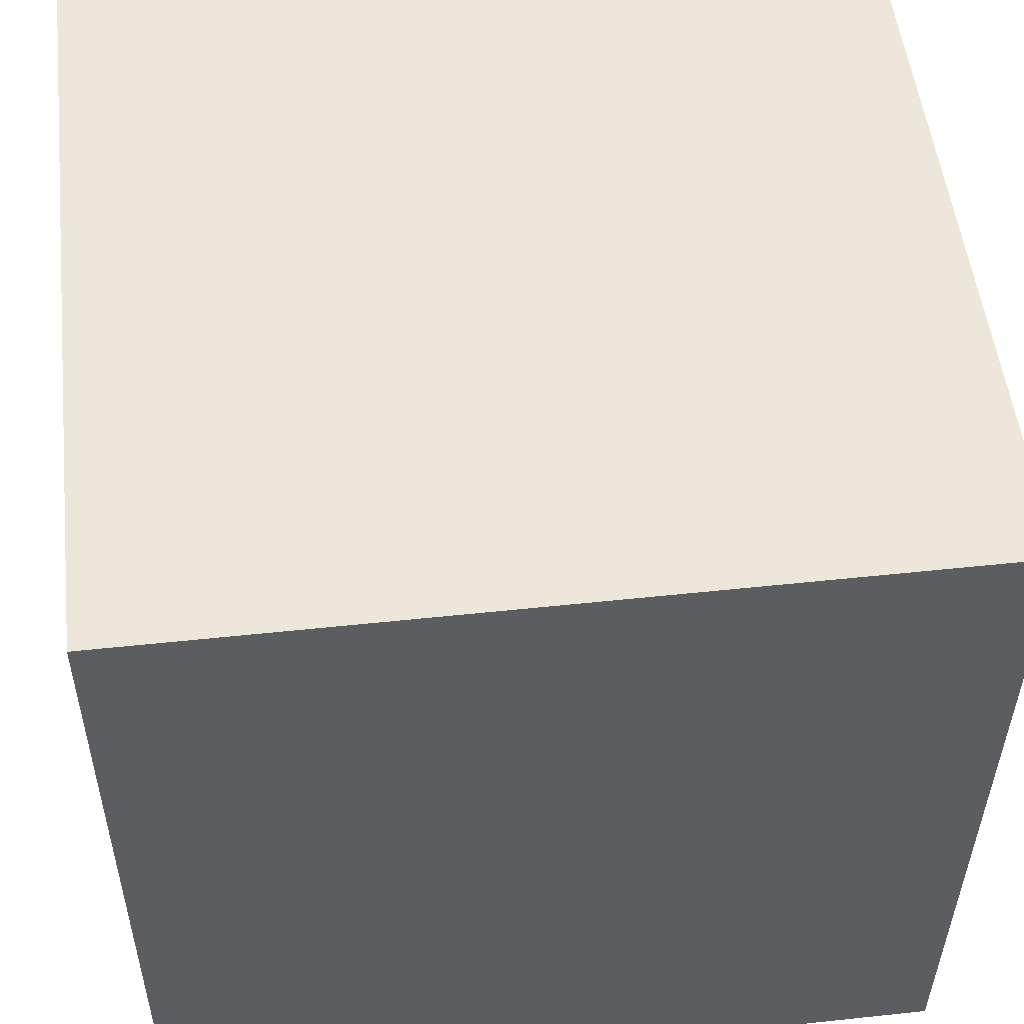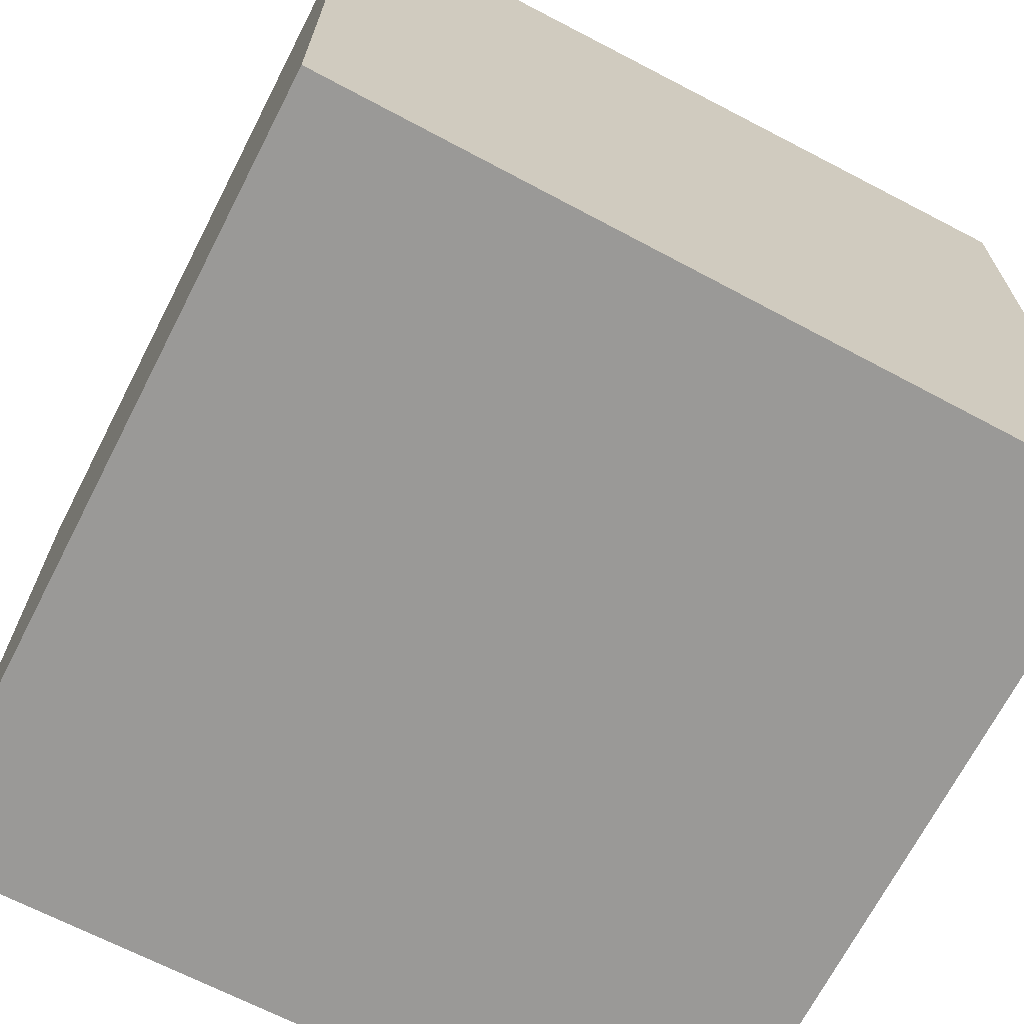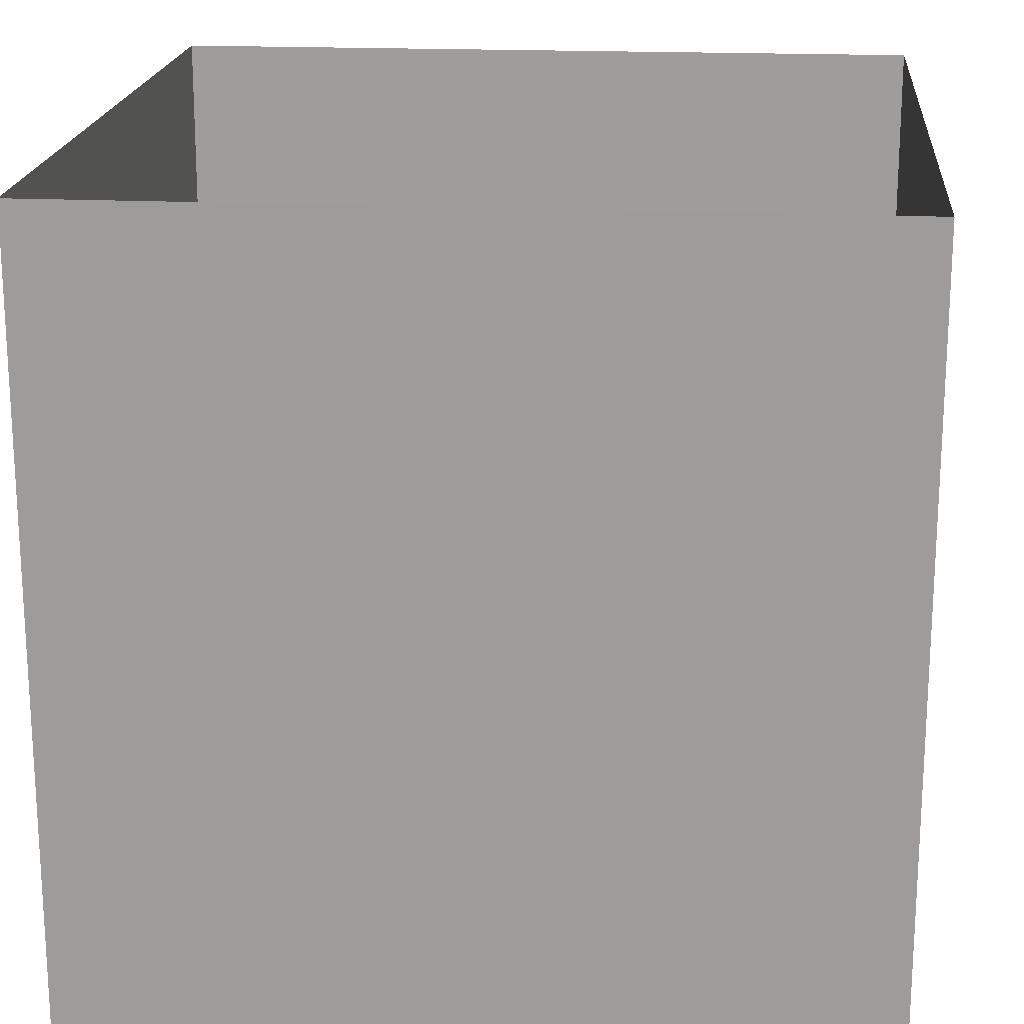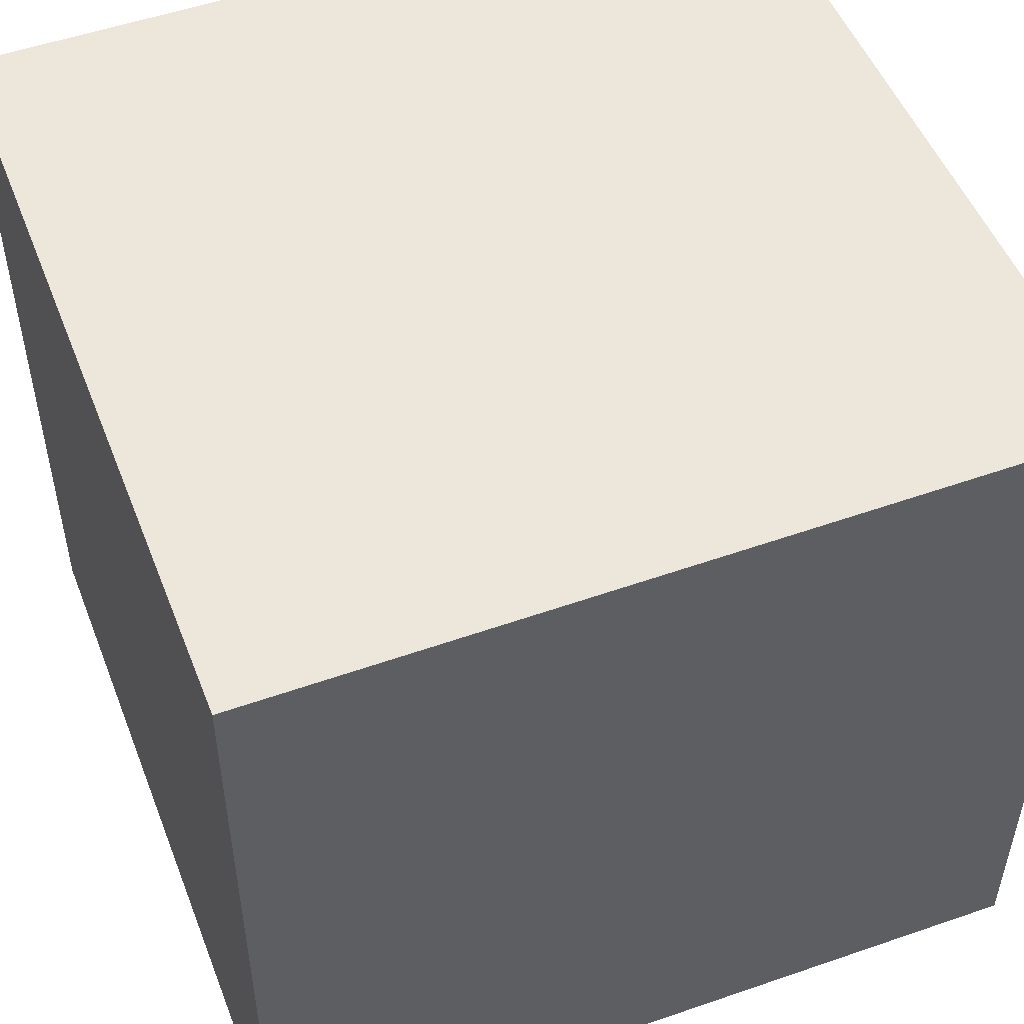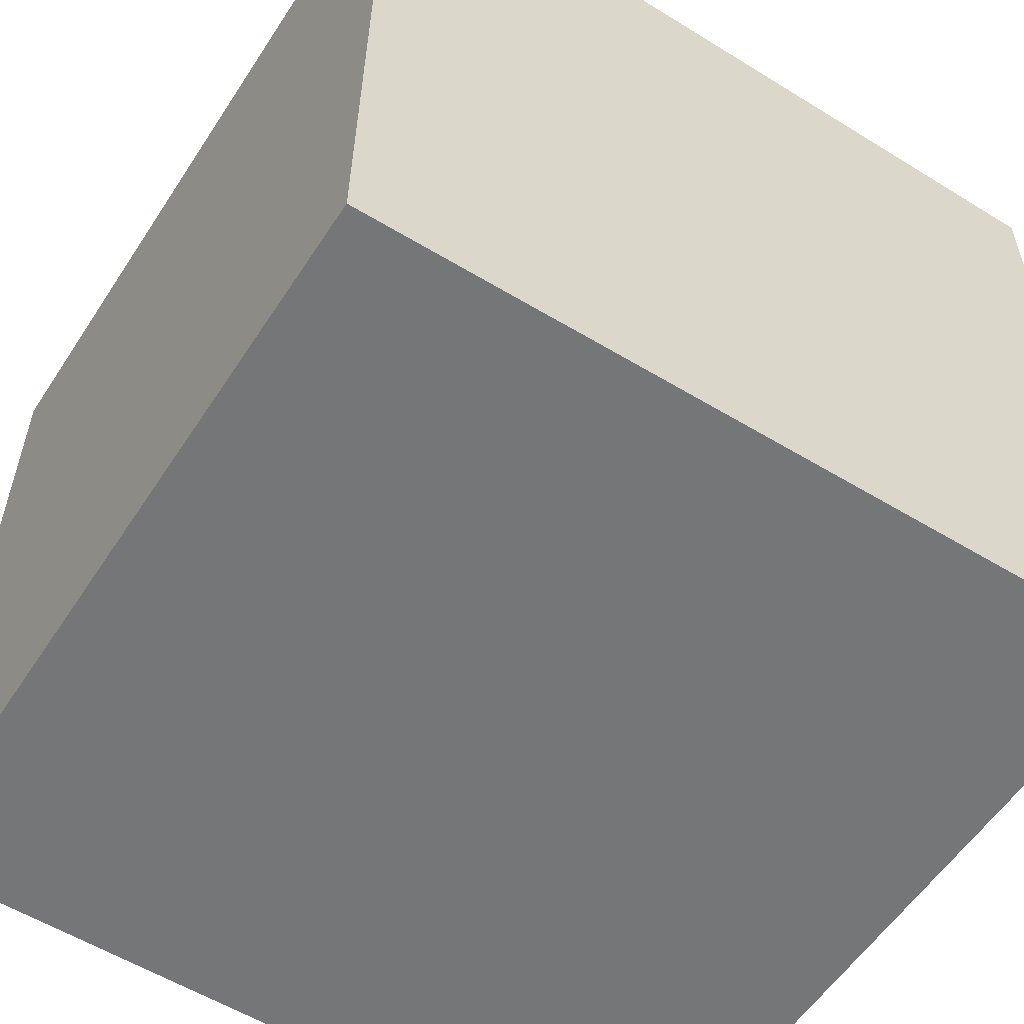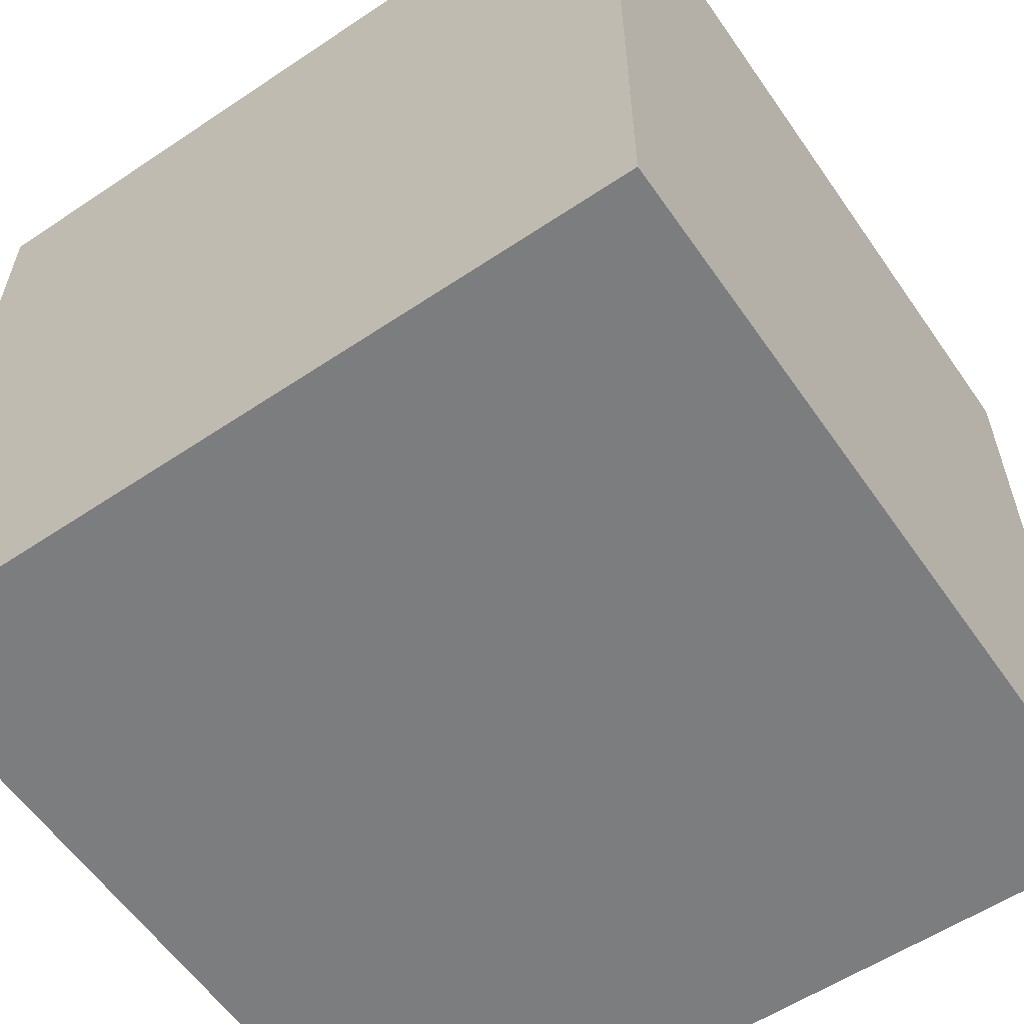
<metadata>
{"format":"obj","ext":"obj","renderer":"f3d","projection":"perspective","resolution":1024,"background":"white","views":[{"elev":52.2,"azim":173.4,"up":"+Y"},{"elev":-69.0,"azim":-117.2,"up":"+Z"},{"elev":19.1,"azim":95.1,"up":"+Z"},{"elev":51.2,"azim":-111.1,"up":"+Y"},{"elev":-56.7,"azim":-122.8,"up":"+Y"},{"elev":-59.0,"azim":124.6,"up":"+Z"}]}
</metadata>
<code>
o CornellBox
v -1.01 -0 0.99
v 1 -0 0.99
v 1 0 -1.04
v -0.99 0 -1.04
v -1.02 1.99 0.99
v -1.02 1.99 -1.04
v 1 1.99 -1.04
v 1 1.99 0.99
v -0.99 0 -1.04
v 1 0 -1.04
v 1 1.99 -1.04
v -1.02 1.99 -1.04
v 1 0 -1.04
v 1 -0 0.99
v 1 1.99 0.99
v 1 1.99 -1.04
v -1.01 -0 0.99
v -0.99 0 -1.04
v -1.02 1.99 -1.04
v -1.02 1.99 0.99
v 0.53 0.6 0.75
v 0.7 0.6 0.17
v 0.13 0.6 0
v -0.05 0.6 0.57
v -0.05 -0 0.57
v -0.05 0.6 0.57
v 0.13 0.6 0
v 0.13 0 0
v 0.53 -0 0.75
v 0.53 0.6 0.75
v -0.05 0.6 0.57
v -0.05 -0 0.57
v 0.7 -0 0.17
v 0.7 0.6 0.17
v 0.53 0.6 0.75
v 0.53 -0 0.75
v 0.13 0 0
v 0.13 0.6 0
v 0.7 0.6 0.17
v 0.7 -0 0.17
v -0.53 1.2 0.09
v 0.04 1.2 -0.09
v -0.14 1.2 -0.67
v -0.71 1.2 -0.49
v -0.53 -0 0.09
v -0.53 1.2 0.09
v -0.71 1.2 -0.49
v -0.71 0 -0.49
v -0.71 0 -0.49
v -0.71 1.2 -0.49
v -0.14 1.2 -0.67
v -0.14 0 -0.67
v -0.14 0 -0.67
v -0.14 1.2 -0.67
v 0.04 1.2 -0.09
v 0.04 0 -0.09
v 0.04 0 -0.09
v 0.04 1.2 -0.09
v -0.53 1.2 0.09
v -0.53 -0 0.09
v -0.24 1.98 0.16
v -0.24 1.98 -0.22
v 0.23 1.98 -0.22
v 0.23 1.98 0.16
f 1 2 3 4
f 5 6 7 8
f 9 10 11 12
f 13 14 15 16
f 17 18 19 20
f 21 22 23 24
f 25 26 27 28
f 29 30 31 32
f 37 38 39 40
f 33 34 35 36
f 41 42 43 44
f 45 46 47 48
f 49 50 51 52
f 53 54 55 56
f 57 58 59 60
f 61 62 63 64

</code>
